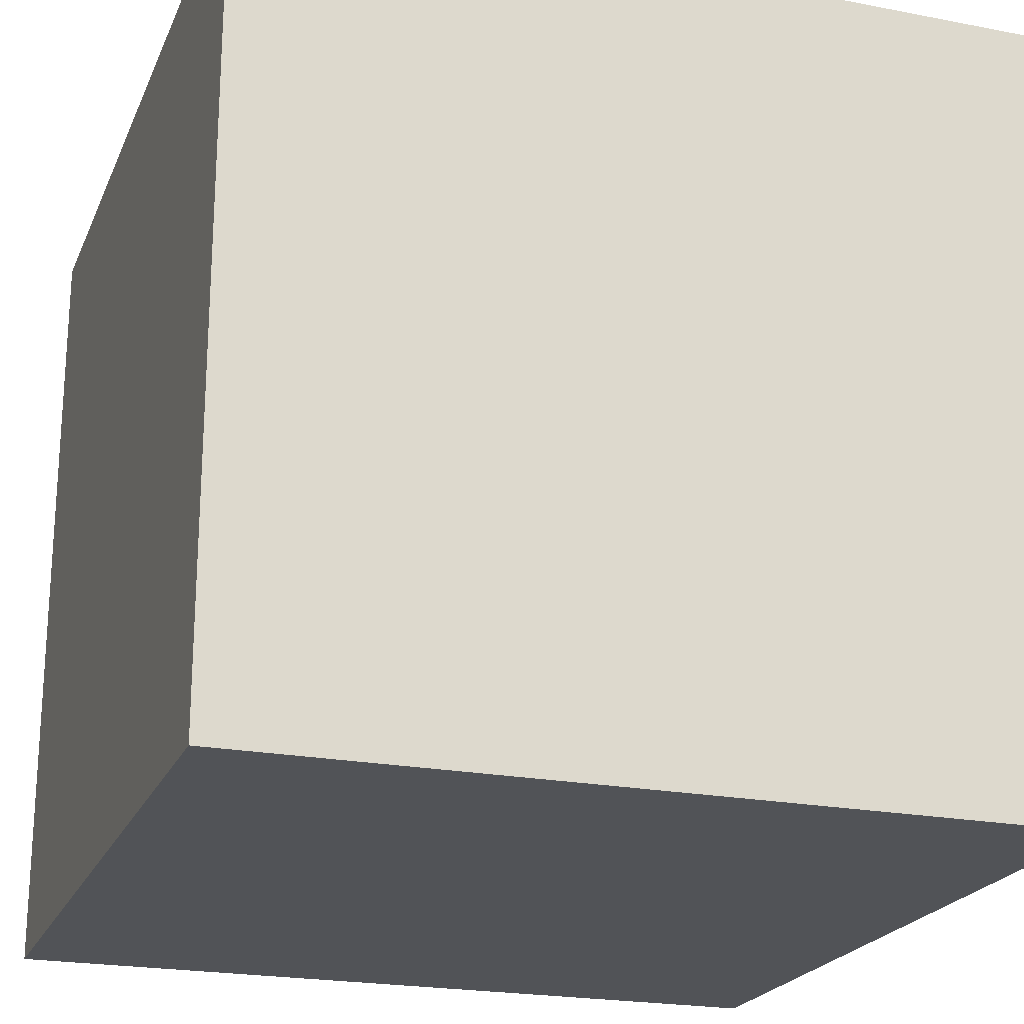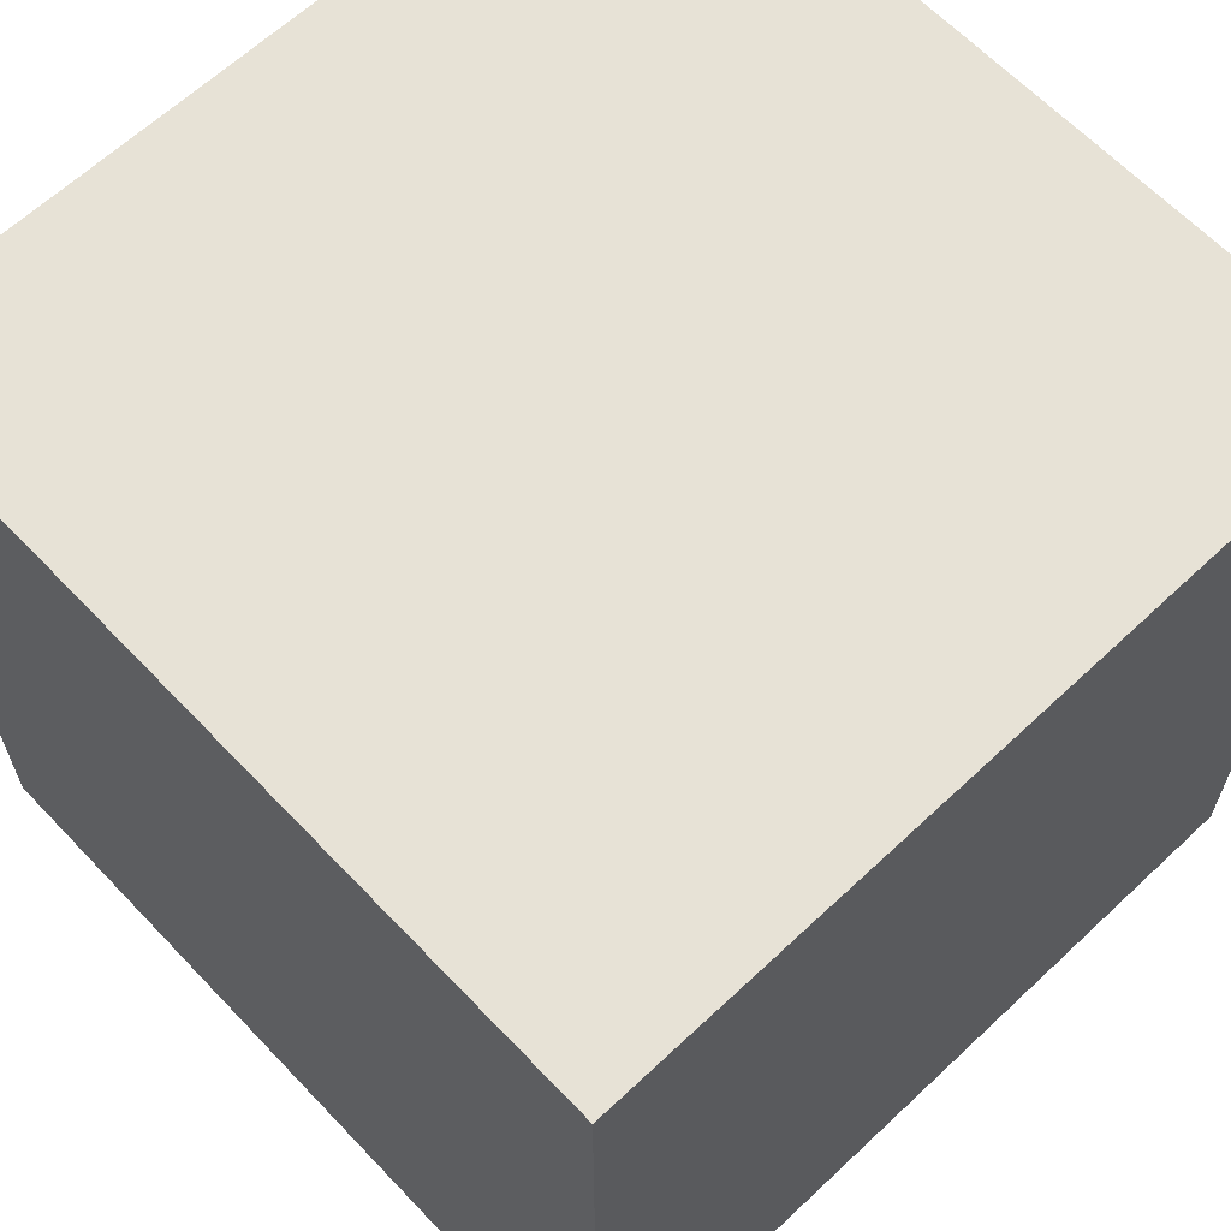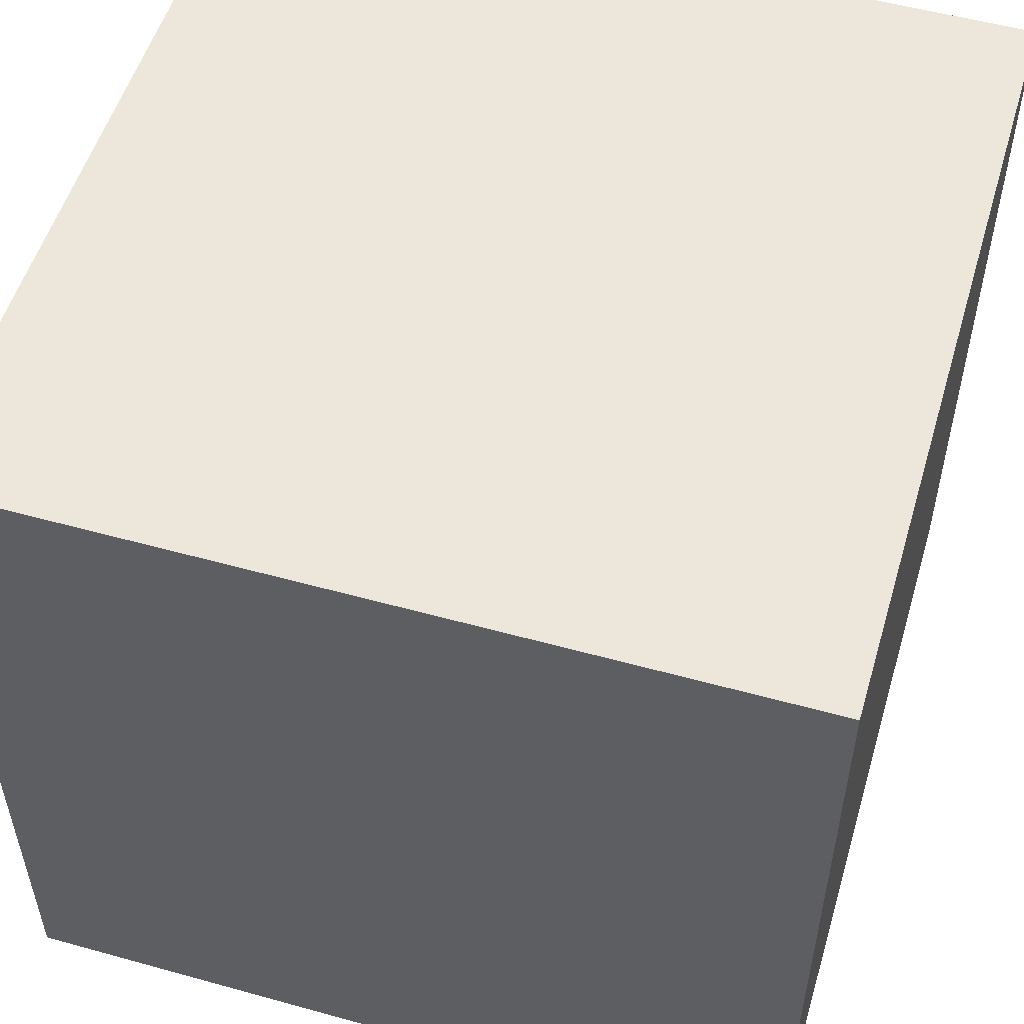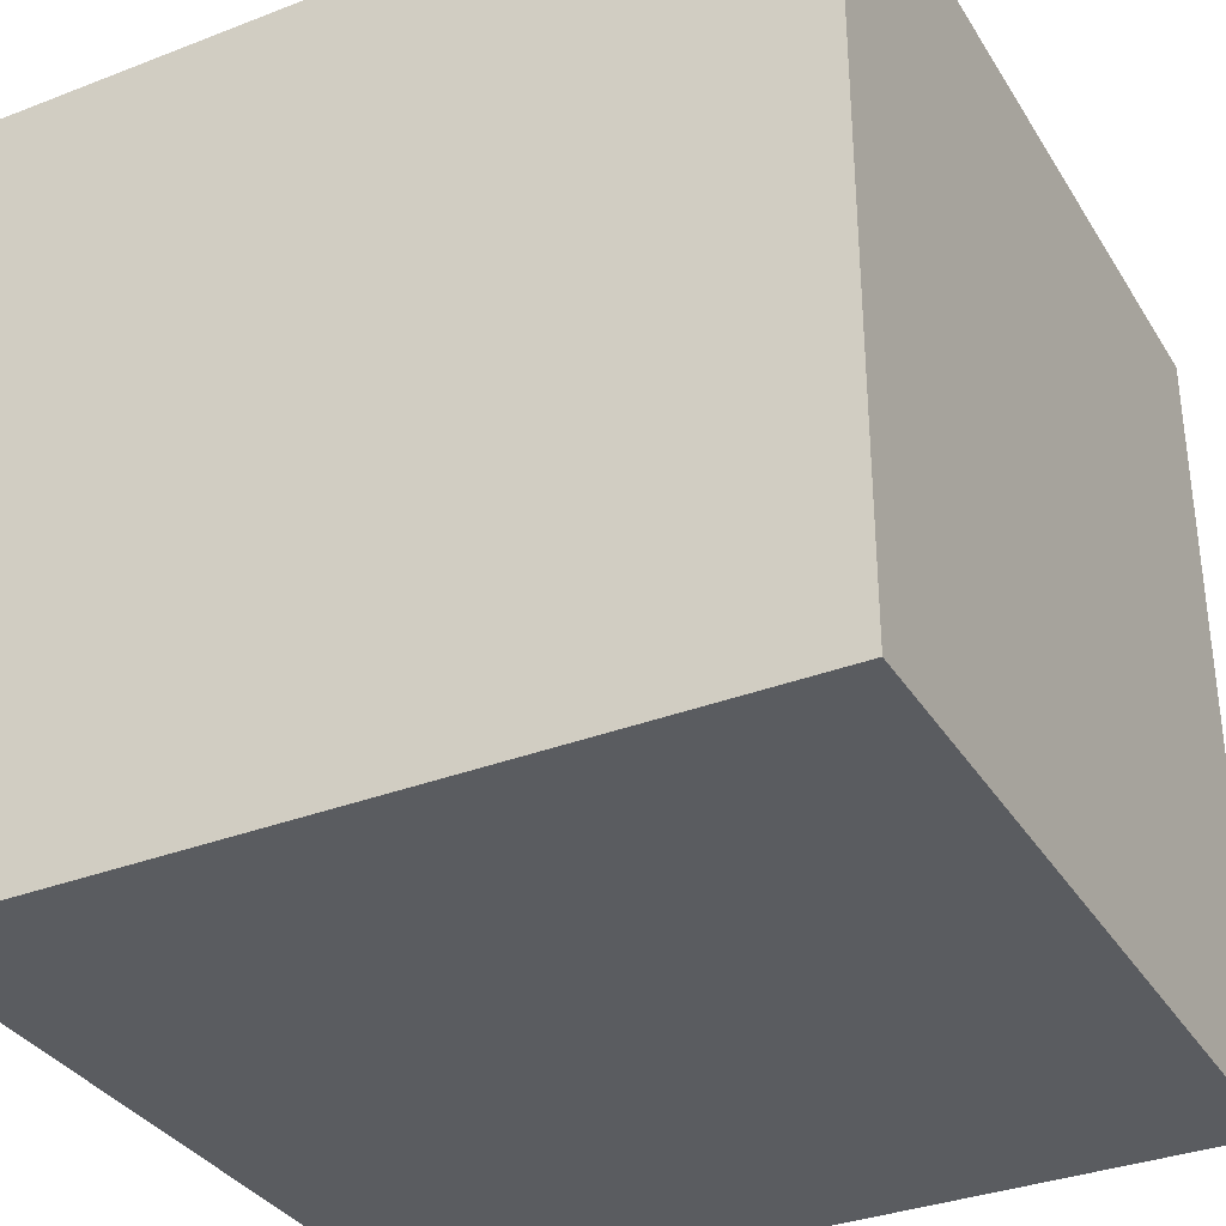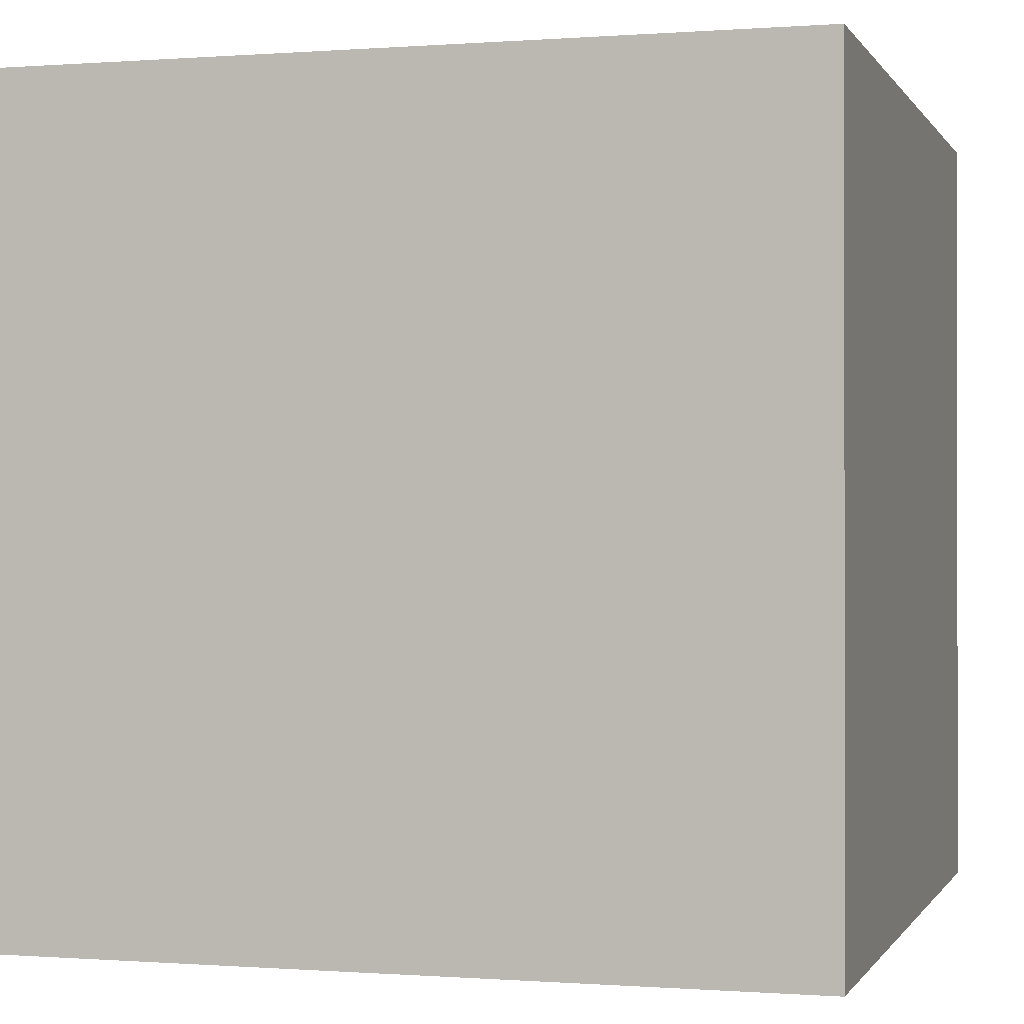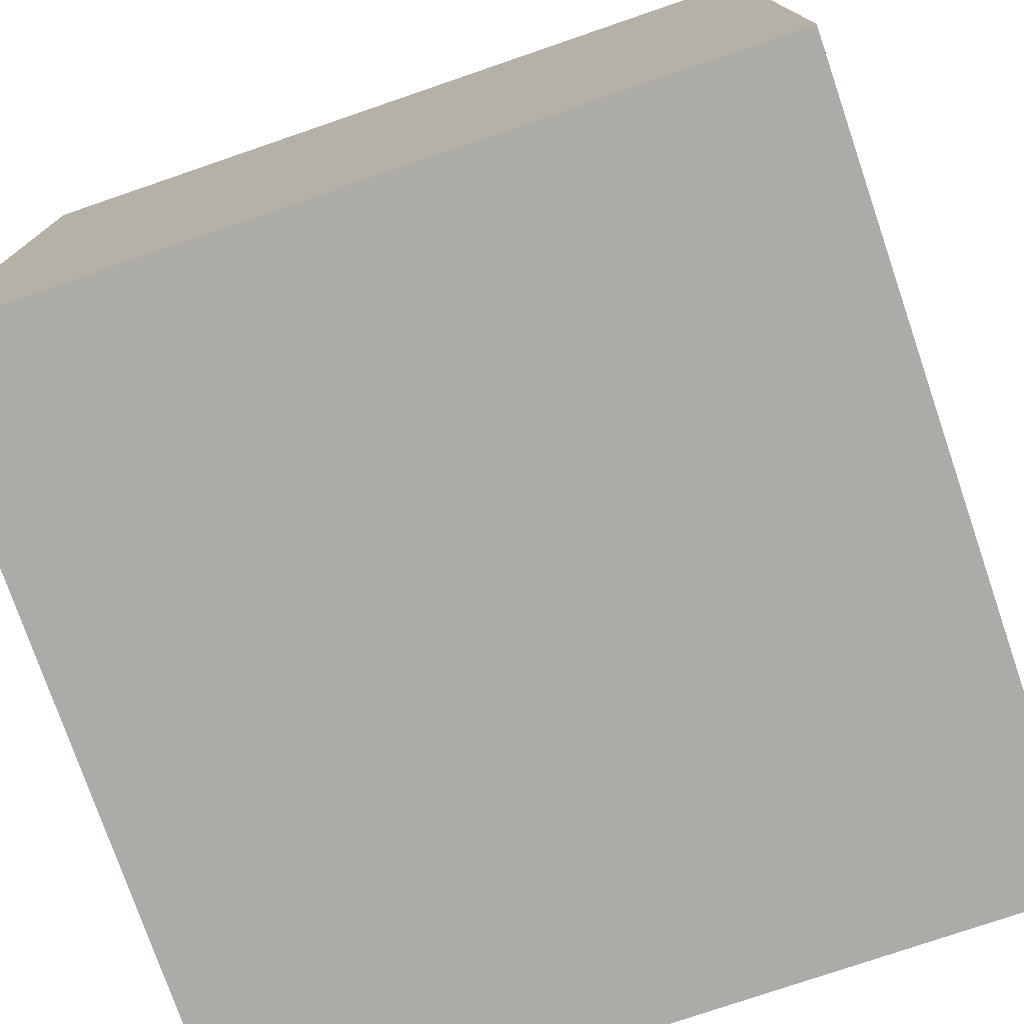
<metadata>
{"format":"obj","ext":"obj","renderer":"f3d","projection":"perspective","resolution":1024,"background":"white","views":[{"elev":-22.0,"azim":71.3,"up":"+Z"},{"elev":63.7,"azim":46.5,"up":"+Z"},{"elev":53.5,"azim":-73.5,"up":"+Z"},{"elev":-34.2,"azim":-152.5,"up":"+Z"},{"elev":-0.2,"azim":106.1,"up":"+Y"},{"elev":-76.3,"azim":-71.1,"up":"+Z"}]}
</metadata>
<code>
v  0  0  0
v  0  0  1
v  0  1  0
v  0  1  1
v  1  0  0
v  1  0  1
v  1  1  0
v  1  1  1
g back
f 1 7 5
f 1 3 7
g left
f 1 4 3
f 1 2 4
g top
f 3 8 7
f 3 4 8
g right
f 5 7 8
f 5 8 6
g bottom
f 1 5 6
f 1 6 2
g front
f 2 8 4
f 2 6 8

</code>
